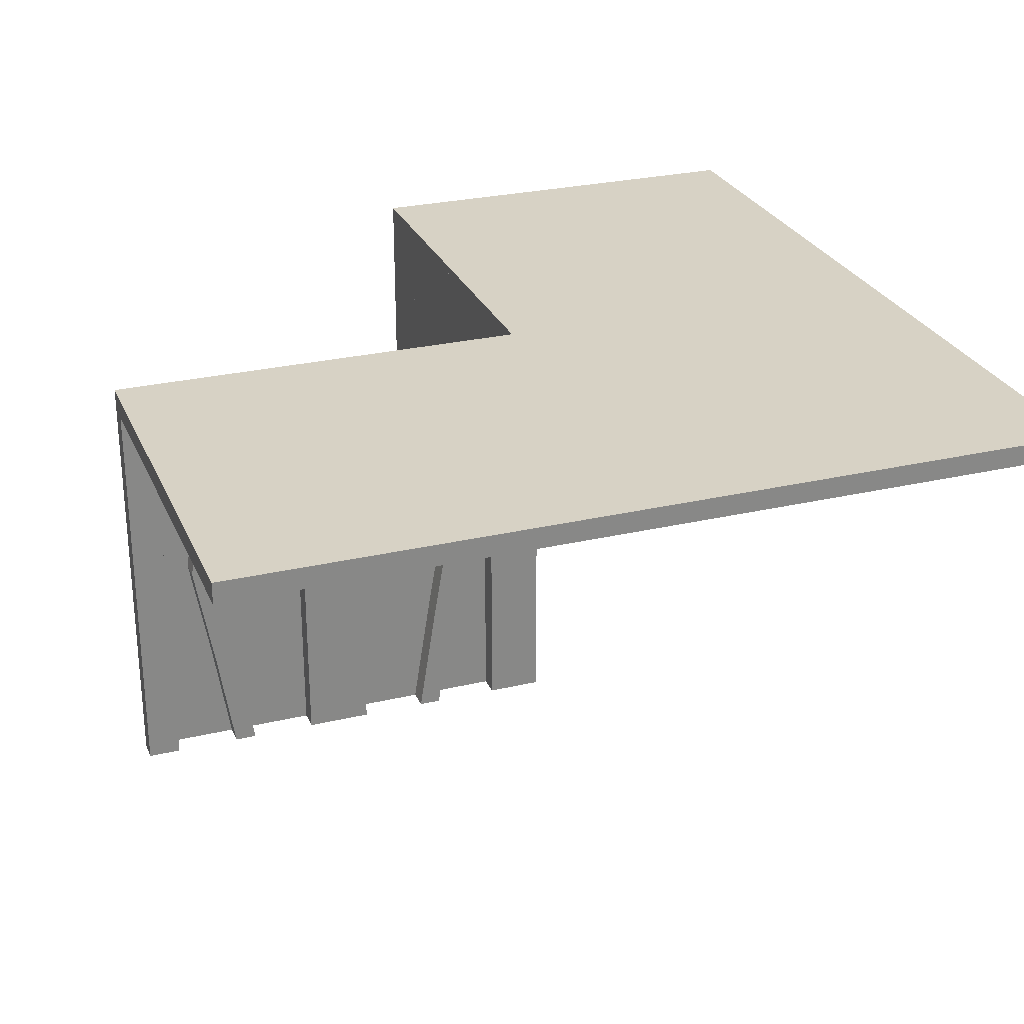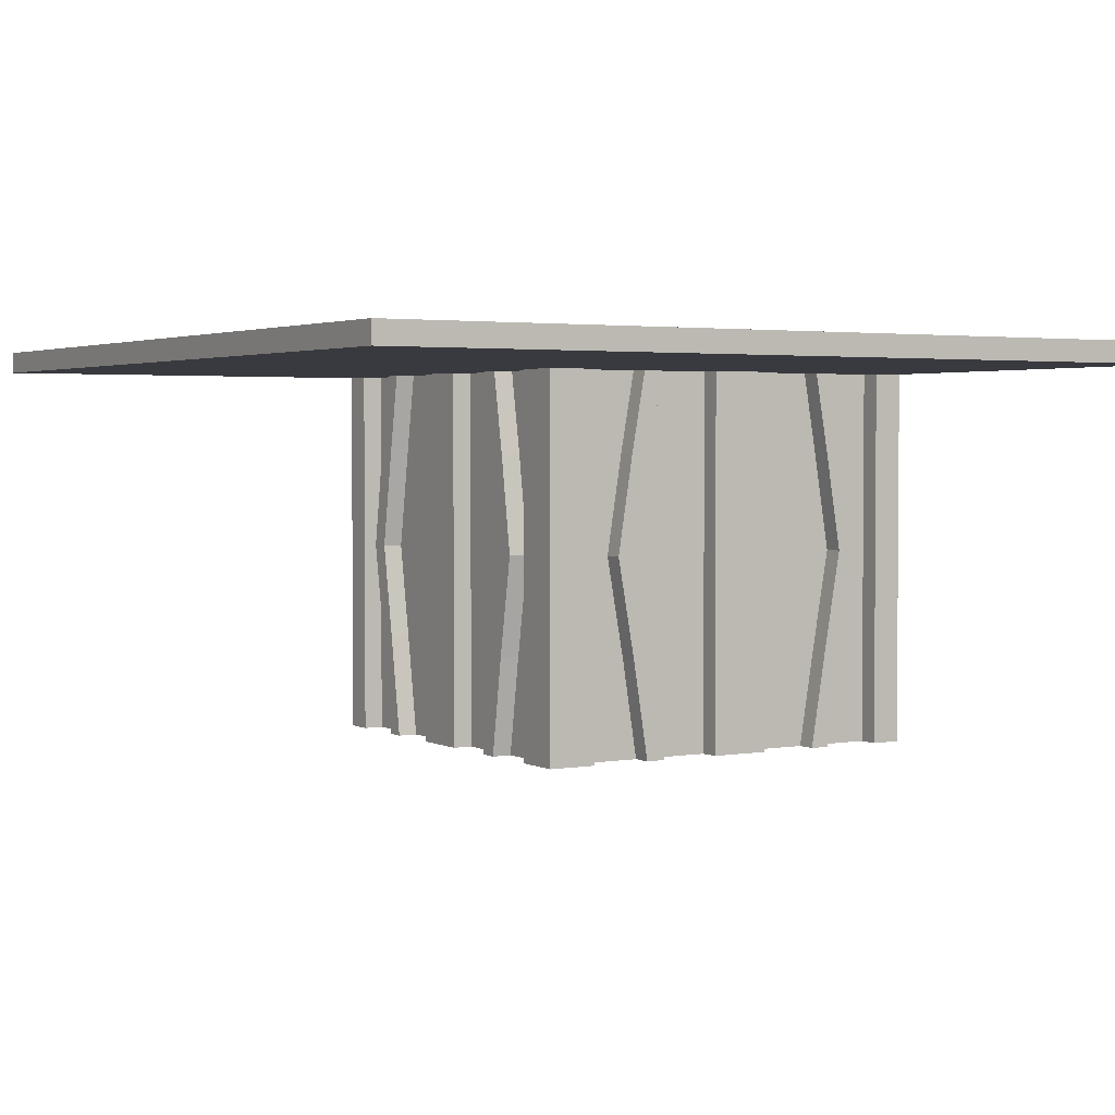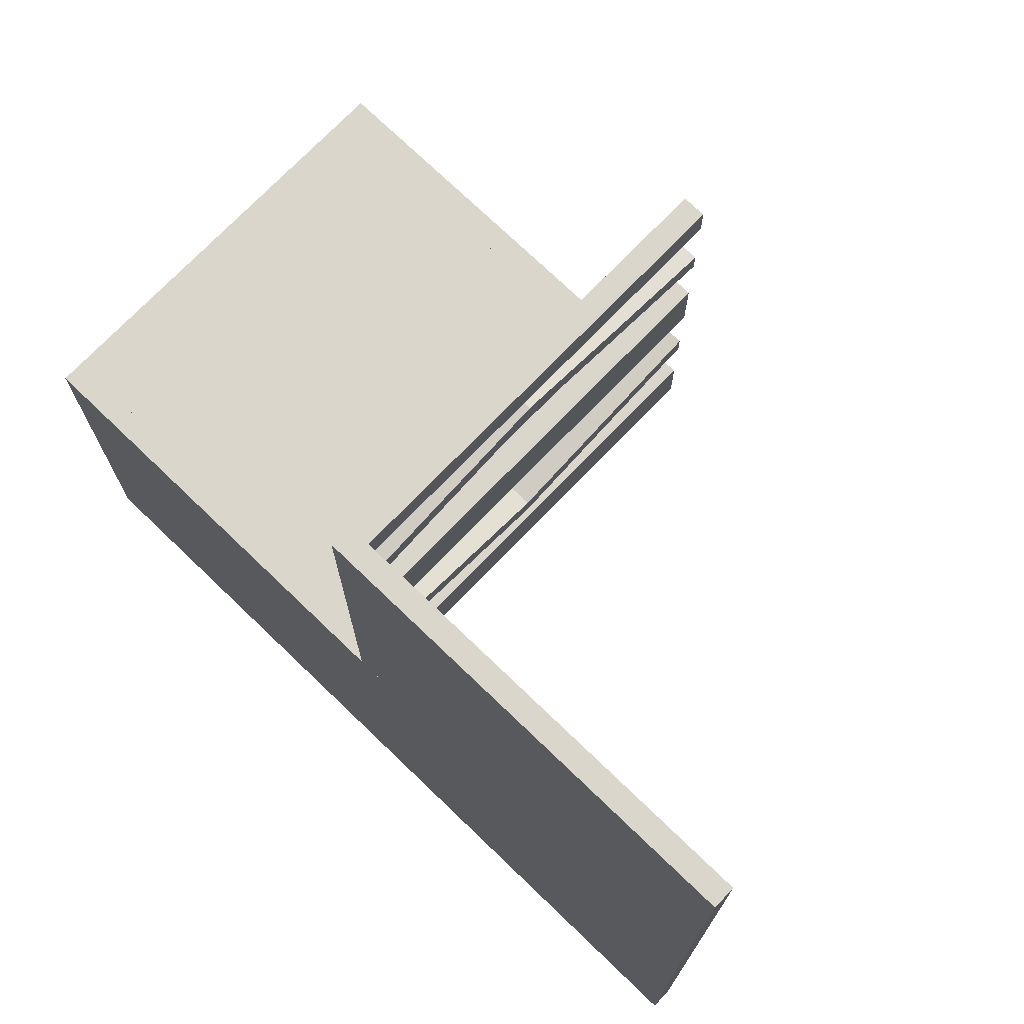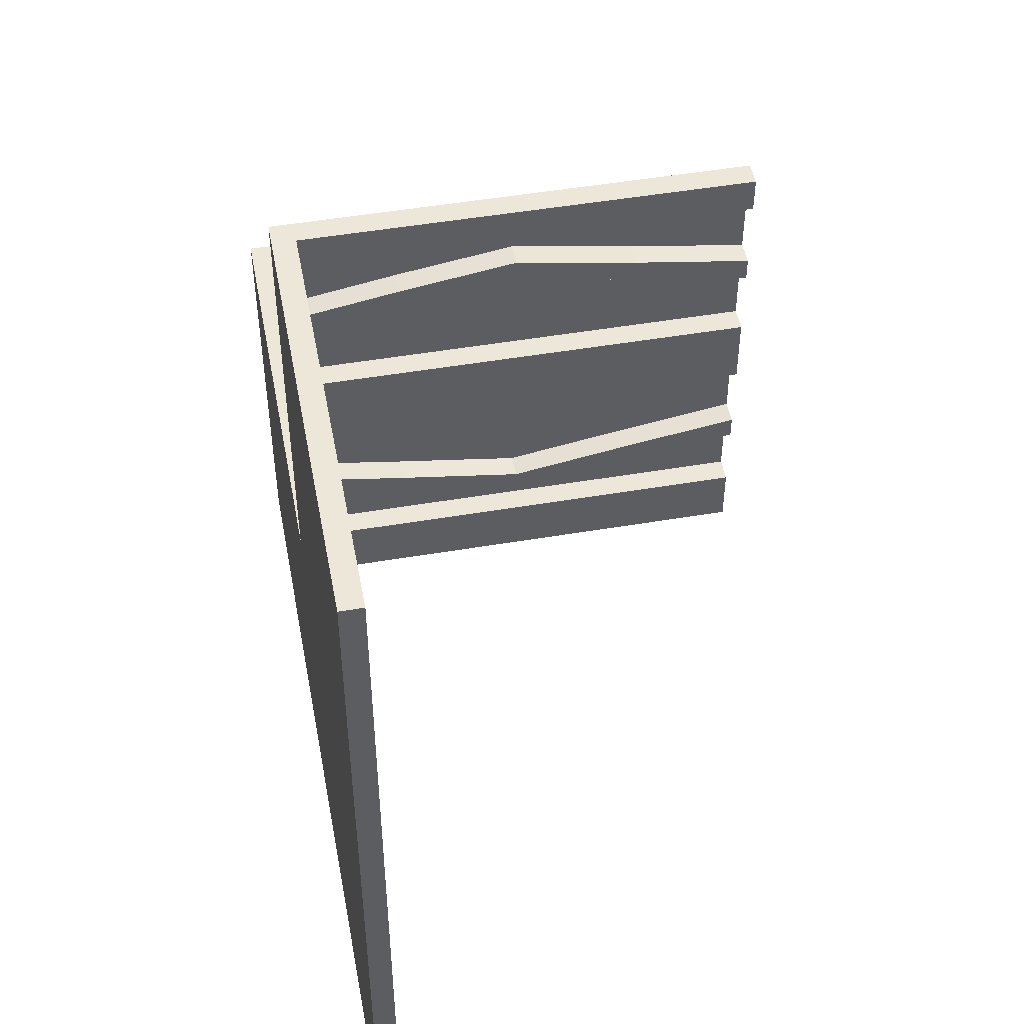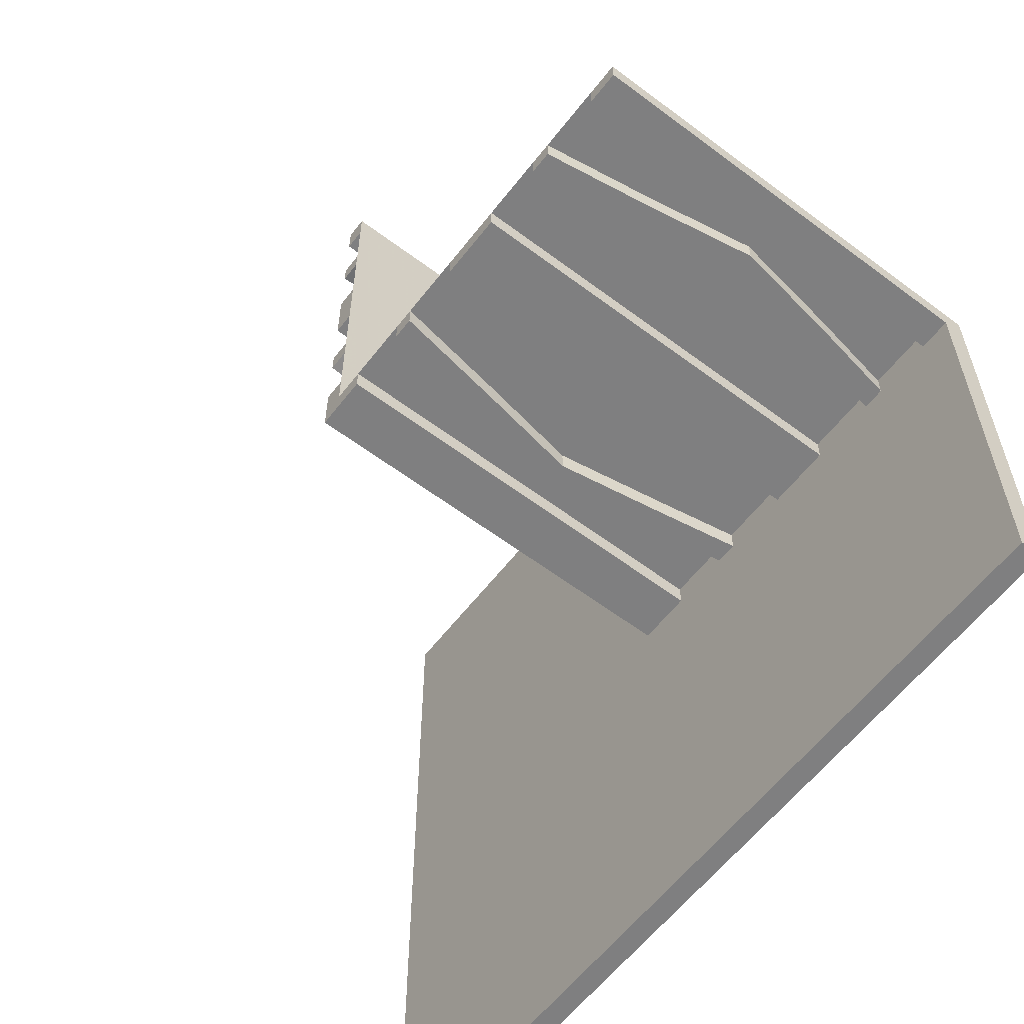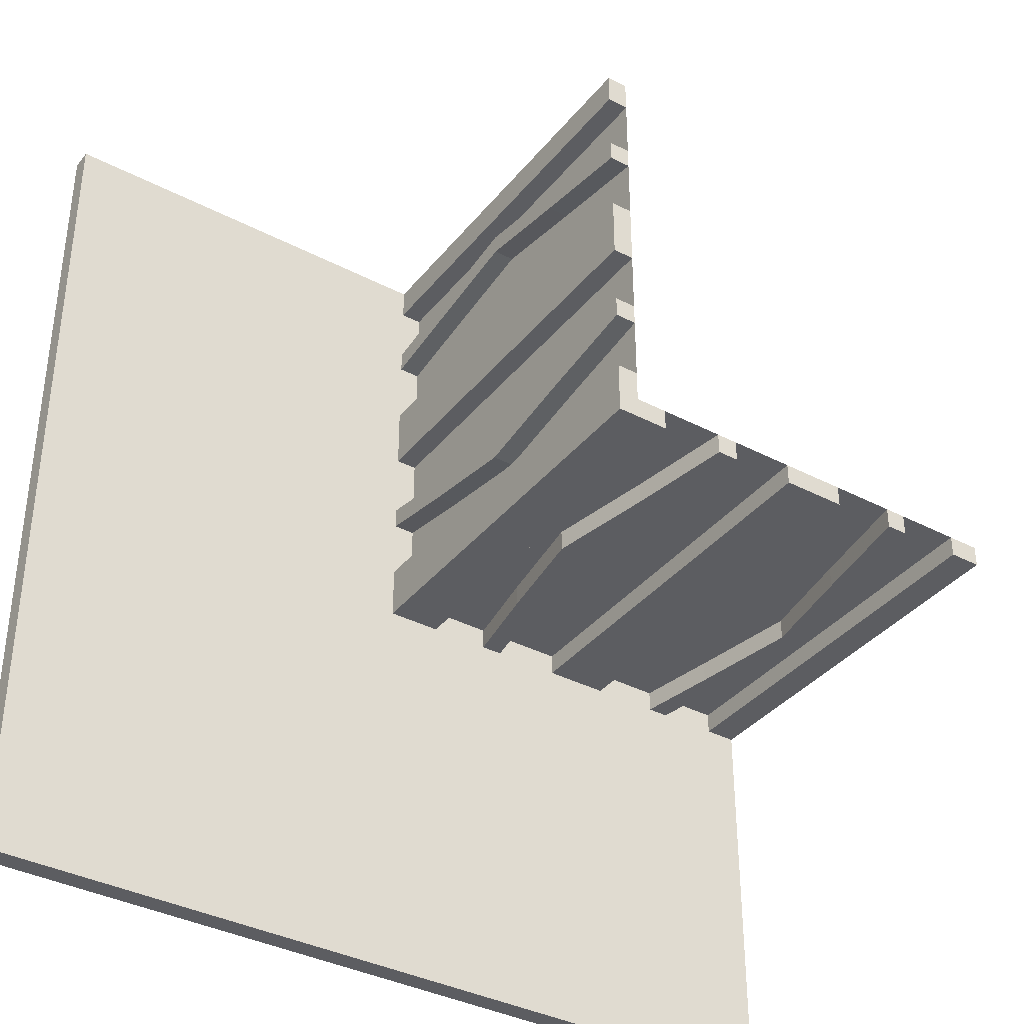
<metadata>
{"format":"obj","ext":"obj","renderer":"f3d","projection":"perspective","resolution":1024,"background":"white","views":[{"elev":27.2,"azim":-20.0,"up":"+Z"},{"elev":2.7,"azim":58.8,"up":"+Z"},{"elev":73.6,"azim":43.9,"up":"+Y"},{"elev":49.8,"azim":79.4,"up":"+Y"},{"elev":-59.7,"azim":-127.6,"up":"+Y"},{"elev":-37.1,"azim":146.1,"up":"+Y"}]}
</metadata>
<code>
v 0 0 0
v 0 0 -0.025
v 0 0 -0.5
v 0 0.1165 -0.3702
v 0 0.09317 -0.3762
v 0 0.4625 0
v 0 0.4625 -0.5
v 0 0.3875 0
v 0 0.3875 -0.5
v 0 0.4292 -0.25
v 0 0.25 0
v 0 0.25 -0.5
v 0 0.07083 -0.25
v 0 0.1125 0
v 0 0.1125 -0.5
v 0 0.0375 0
v 0 0.0375 -0.5
v 0 0.4068 -0.3762
v 0 0.3835 -0.3702
v 0 -0.5 0
v 0 -0.5 -0.025
v 0 0.5 0
v 0 0.5 -0.025
v 0 0.5 -0.5
v 0 0.09016 -0.1262
v 0 0.3625 0
v 0 0.3625 -0.5
v 0 0.4042 -0.25
v 0 0.3831 -0.1202
v 0 0.2875 0
v 0 0.2875 -0.5
v 0 0.2125 0
v 0 0.2125 -0.5
v 0 0.1169 -0.1202
v 0 0.09583 -0.25
v 0 0.1375 0
v 0 0.1375 -0.5
v 0 0.4098 -0.1262
v -0.4098 0 -0.1262
v -0.4098 -0.025 -0.1262
v -0.1375 0 0
v -0.1375 0 -0.5
v -0.1375 -0.025 0
v -0.1375 -0.025 -0.5
v -0.09583 0 -0.25
v -0.09583 -0.025 -0.25
v -0.1169 0 -0.1202
v -0.1169 -0.025 -0.1202
v -0.2125 0 0
v -0.2125 0 -0.5
v -0.2125 -0.025 0
v -0.2125 -0.025 -0.5
v -0.2875 0 0
v -0.2875 0 -0.5
v -0.2875 -0.025 0
v -0.2875 -0.025 -0.5
v -0.3831 0 -0.1202
v -0.3831 -0.025 -0.1202
v -0.4042 0 -0.25
v -0.4042 -0.025 -0.25
v -0.3625 0 0
v -0.3625 0 -0.5
v -0.3625 -0.025 0
v -0.3625 -0.025 -0.5
v -0.09016 0 -0.1262
v -0.09016 -0.025 -0.1262
v -0.5 0 0
v -0.5 0 -0.025
v -0.5 0 -0.5
v -0.5 -0.025 0
v -0.5 -0.025 -0.5
v -0.5 -0.5 0
v -0.5 -0.5 -0.025
v 0.5 0 0
v 0.5 0 -0.025
v 0.5 -0.5 0
v 0.5 -0.5 -0.025
v 0.5 0.5 0
v 0.5 0.5 -0.025
v -0.3835 0 -0.3702
v -0.3835 -0.025 -0.3702
v -0.4068 0 -0.3762
v -0.4068 -0.025 -0.3762
v -0.0375 0 0
v -0.0375 0 -0.5
v -0.0375 -0.025 0
v -0.0375 -0.025 -0.5
v 0.025 0.1165 -0.3702
v 0.025 0.09317 -0.3762
v 0.025 0.4625 0
v 0.025 0.4625 -0.5
v 0.025 0.3875 0
v 0.025 0.3875 -0.5
v 0.025 0.4292 -0.25
v 0.025 0.25 0
v 0.025 0.25 -0.5
v 0.025 0.07083 -0.25
v 0.025 0.1125 0
v 0.025 0.1125 -0.5
v 0.025 -0.025 0
v 0.025 -0.025 -0.5
v 0.025 0.0375 0
v 0.025 0.0375 -0.5
v 0.025 0.4068 -0.3762
v 0.025 0.3835 -0.3702
v 0.025 0.5 0
v 0.025 0.5 -0.5
v 0.025 0.09016 -0.1262
v 0.025 0.3625 0
v 0.025 0.3625 -0.5
v 0.025 0.4042 -0.25
v 0.025 0.3831 -0.1202
v 0.025 0.2875 0
v 0.025 0.2875 -0.5
v 0.025 0.2125 0
v 0.025 0.2125 -0.5
v 0.025 0.1169 -0.1202
v 0.025 0.09583 -0.25
v 0.025 0.1375 0
v 0.025 0.1375 -0.5
v 0.025 0.4098 -0.1262
v -0.1125 0 0
v -0.1125 0 -0.5
v -0.1125 -0.025 0
v -0.1125 -0.025 -0.5
v -0.07083 0 -0.25
v -0.07083 -0.025 -0.25
v -0.25 0 0
v -0.25 0 -0.5
v -0.25 -0.025 0
v -0.25 -0.025 -0.5
v -0.4292 0 -0.25
v -0.4292 -0.025 -0.25
v -0.3875 0 0
v -0.3875 0 -0.5
v -0.3875 -0.025 0
v -0.3875 -0.025 -0.5
v -0.4625 0 0
v -0.4625 0 -0.5
v -0.4625 -0.025 0
v -0.4625 -0.025 -0.5
v -0.09317 0 -0.3762
v -0.09317 -0.025 -0.3762
v -0.1165 0 -0.3702
v -0.1165 -0.025 -0.3702
f 72 20 21
f 21 73 72
f 20 1 2
f 2 21 20
f 1 67 68
f 68 2 1
f 67 72 73
f 73 68 67
f 20 72 67
f 67 1 20
f 21 68 73
f 68 21 2
f 72 20 1
f 1 67 72
f 1 3 17
f 17 16 1
f 16 17 103
f 103 102 16
f 84 85 3
f 3 1 84
f 86 87 85
f 85 84 86
f 102 103 101
f 101 100 102
f 100 101 87
f 87 86 100
f 3 85 87
f 101 103 3
f 17 3 103
f 87 101 3
f 1 86 84
f 100 1 102
f 16 102 1
f 86 1 100
f 8 92 109
f 109 26 8
f 104 18 9
f 9 93 104
f 18 104 94
f 94 10 18
f 92 8 38
f 38 121 92
f 121 38 10
f 10 94 121
f 27 110 93
f 93 9 27
f 112 29 26
f 26 109 112
f 29 112 111
f 111 28 29
f 110 27 19
f 19 105 110
f 105 19 28
f 28 111 105
f 105 111 104
f 121 94 111
f 104 111 94
f 111 112 121
f 93 105 104
f 93 110 105
f 109 92 112
f 112 92 121
f 19 18 28
f 38 28 10
f 18 10 28
f 28 38 29
f 9 18 19
f 9 19 27
f 26 29 8
f 29 38 8
f 7 24 22
f 22 6 7
f 24 107 106
f 106 22 24
f 107 91 90
f 90 106 107
f 91 7 6
f 6 90 91
f 24 7 91
f 91 107 24
f 22 90 6
f 90 22 106
f 98 14 36
f 36 119 98
f 5 89 99
f 99 15 5
f 89 5 13
f 13 97 89
f 14 98 108
f 108 25 14
f 25 108 97
f 97 13 25
f 120 37 15
f 15 99 120
f 34 117 119
f 119 36 34
f 117 34 35
f 35 118 117
f 37 120 88
f 88 4 37
f 4 88 118
f 118 35 4
f 4 35 5
f 25 13 35
f 5 35 13
f 35 34 25
f 15 4 5
f 15 37 4
f 36 14 34
f 34 14 25
f 88 89 118
f 108 118 97
f 89 97 118
f 118 108 117
f 99 89 88
f 99 88 120
f 119 117 98
f 117 108 98
f 12 31 30
f 30 11 12
f 31 114 113
f 113 30 31
f 114 96 95
f 95 113 114
f 96 12 11
f 11 95 96
f 31 12 96
f 96 114 31
f 30 95 11
f 95 30 113
f 33 12 11
f 11 32 33
f 12 96 95
f 95 11 12
f 96 116 115
f 115 95 96
f 116 33 32
f 32 115 116
f 12 33 116
f 116 96 12
f 11 115 32
f 115 11 95
f 122 124 43
f 43 41 122
f 143 142 123
f 123 125 143
f 142 143 127
f 127 126 142
f 124 122 65
f 65 66 124
f 66 65 126
f 126 127 66
f 42 44 125
f 125 123 42
f 48 47 41
f 41 43 48
f 47 48 46
f 46 45 47
f 44 42 144
f 144 145 44
f 145 144 45
f 45 46 145
f 145 46 143
f 66 127 46
f 143 46 127
f 46 48 66
f 125 145 143
f 125 44 145
f 43 124 48
f 48 124 66
f 144 142 45
f 65 45 126
f 142 126 45
f 45 65 47
f 123 142 144
f 123 144 42
f 41 47 122
f 47 65 122
f 136 134 61
f 61 63 136
f 82 83 137
f 137 135 82
f 83 82 132
f 132 133 83
f 134 136 40
f 40 39 134
f 39 40 133
f 133 132 39
f 64 62 135
f 135 137 64
f 57 58 63
f 63 61 57
f 58 57 59
f 59 60 58
f 62 64 81
f 81 80 62
f 80 81 60
f 60 59 80
f 80 59 82
f 39 132 59
f 82 59 132
f 59 57 39
f 135 80 82
f 135 62 80
f 61 134 57
f 57 134 39
f 81 83 60
f 40 60 133
f 83 133 60
f 60 40 58
f 137 83 81
f 137 81 64
f 63 58 136
f 58 40 136
f 129 50 49
f 49 128 129
f 50 52 51
f 51 49 50
f 52 131 130
f 130 51 52
f 131 129 128
f 128 130 131
f 50 129 131
f 131 52 50
f 49 130 128
f 130 49 51
f 54 129 128
f 128 53 54
f 129 131 130
f 130 128 129
f 131 56 55
f 55 130 131
f 56 54 53
f 53 55 56
f 129 54 56
f 56 131 129
f 128 55 53
f 55 128 130
f 69 139 138
f 138 67 69
f 139 141 140
f 140 138 139
f 141 71 70
f 70 140 141
f 71 69 67
f 67 70 71
f 139 69 71
f 71 141 139
f 138 70 67
f 70 138 140
f 24 3 1
f 1 22 24
f 1 67 69
f 69 3 1
f 76 20 21
f 21 77 76
f 20 1 2
f 2 21 20
f 1 74 75
f 75 2 1
f 74 76 77
f 77 75 74
f 20 76 74
f 74 1 20
f 21 75 77
f 75 21 2
f 76 20 1
f 1 74 76
f 78 22 23
f 23 79 78
f 22 1 2
f 2 23 22
f 1 74 75
f 75 2 1
f 74 78 79
f 79 75 74
f 22 78 74
f 74 1 22
f 23 75 79
f 75 23 2
f 78 22 1
f 1 74 78

</code>
